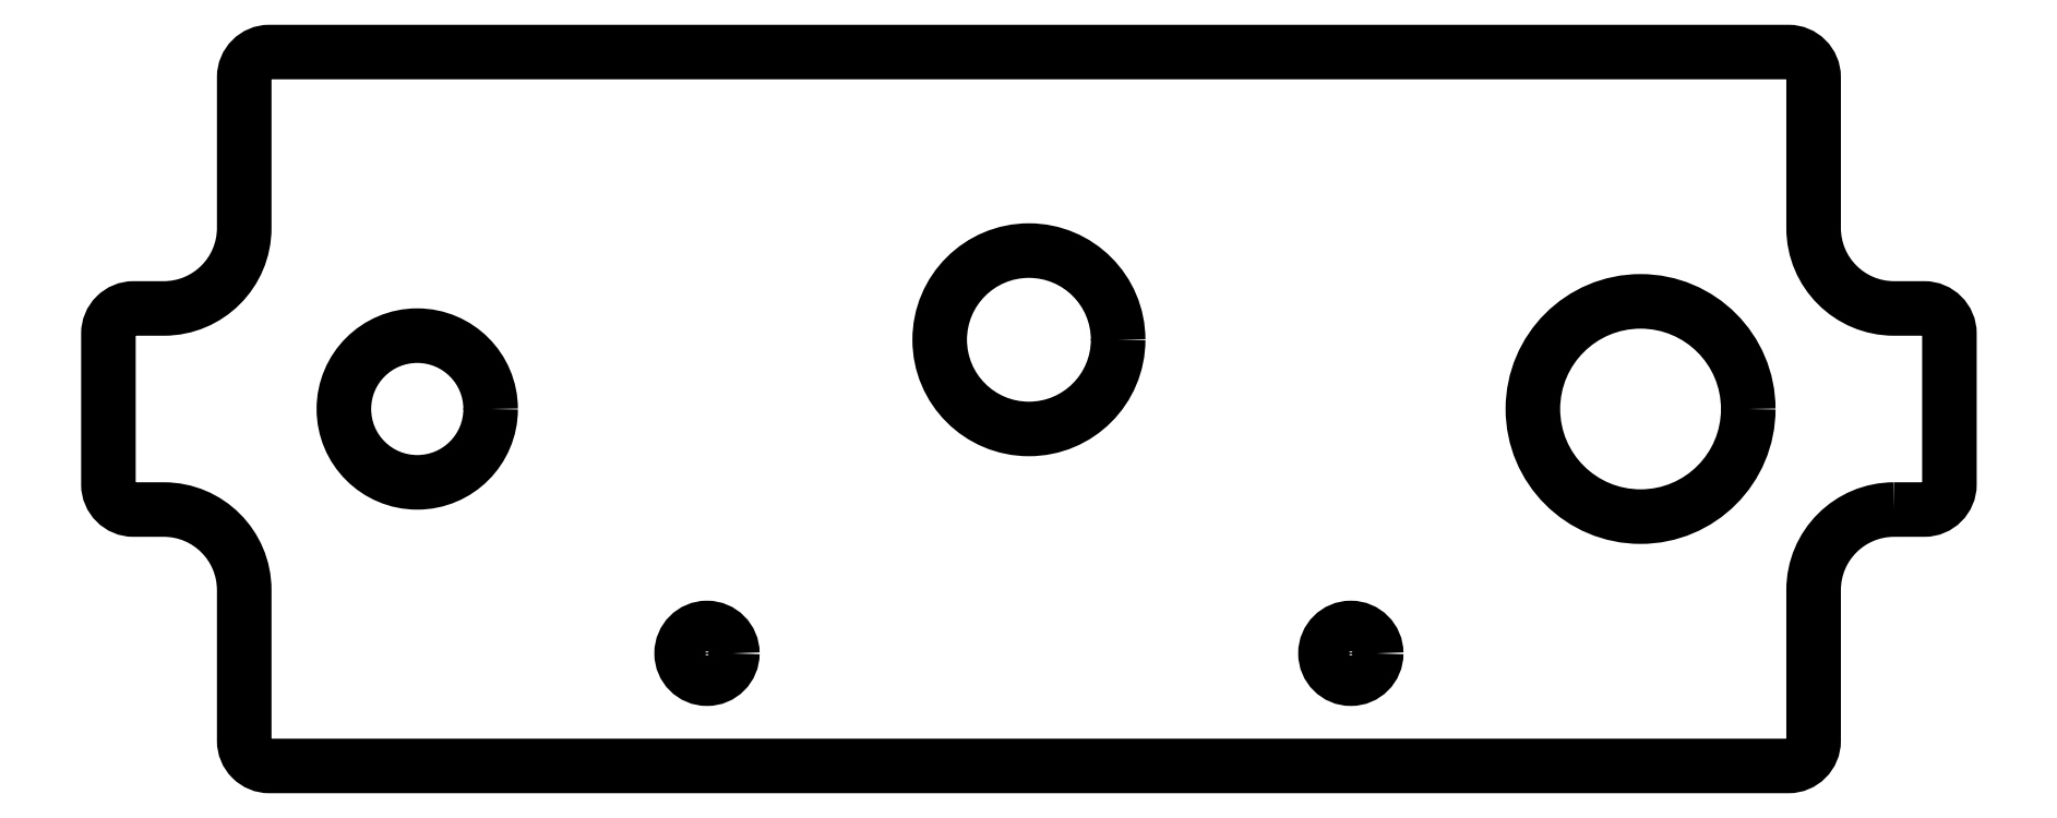
<metadata>
{"format":"dxf","ext":"dxf","renderer":"ezdxf+matplotlib","layout":"modelspace","background":"white","min_lineweight":24,"dpi":150}
</metadata>
<code>
0
SECTION
2
ENTITIES
0
CIRCLE
8
0
10
4.775
20
-1.125
30
0
40
0.3345
210
0
220
0
230
1
0
CIRCLE
8
0
10
2.875
20
-0.9098
30
0
40
0.2772
210
0
220
0
230
1
0
CIRCLE
8
0
10
3.875
20
-1.884
30
0
40
0.07874
210
0
220
0
230
1
0
CIRCLE
8
0
10
0.975
20
-1.125
30
0
40
0.228
210
0
220
0
230
1
0
CIRCLE
8
0
10
1.875
20
-1.884
30
0
40
0.07874
210
0
220
0
230
1
0
LWPOLYLINE
8
0
90
24
70
1
43
0
10
5.562
20
-1.438
10
5.656
20
-1.438
42
0.4142
10
5.734
20
-1.359
10
5.734
20
-0.8906
42
0.4142
10
5.656
20
-0.8125
10
5.562
20
-0.8125
42
-0.4142
10
5.312
20
-0.5625
10
5.312
20
-0.09375
42
0.4142
10
5.234
20
-0.01562
10
0.5156
20
-0.01562
42
0.4142
10
0.4375
20
-0.09375
10
0.4375
20
-0.5625
42
-0.4142
10
0.1875
20
-0.8125
10
0.09375
20
-0.8125
42
0.4142
10
0.01562
20
-0.8906
10
0.01562
20
-1.359
42
0.4142
10
0.09375
20
-1.438
10
0.1875
20
-1.438
42
-0.4142
10
0.4375
20
-1.687
10
0.4375
20
-2.156
42
0.4142
10
0.5156
20
-2.234
10
5.234
20
-2.234
42
0.4142
10
5.312
20
-2.156
10
5.312
20
-1.687
42
-0.4142
0
ENDSEC
0
EOF

</code>
